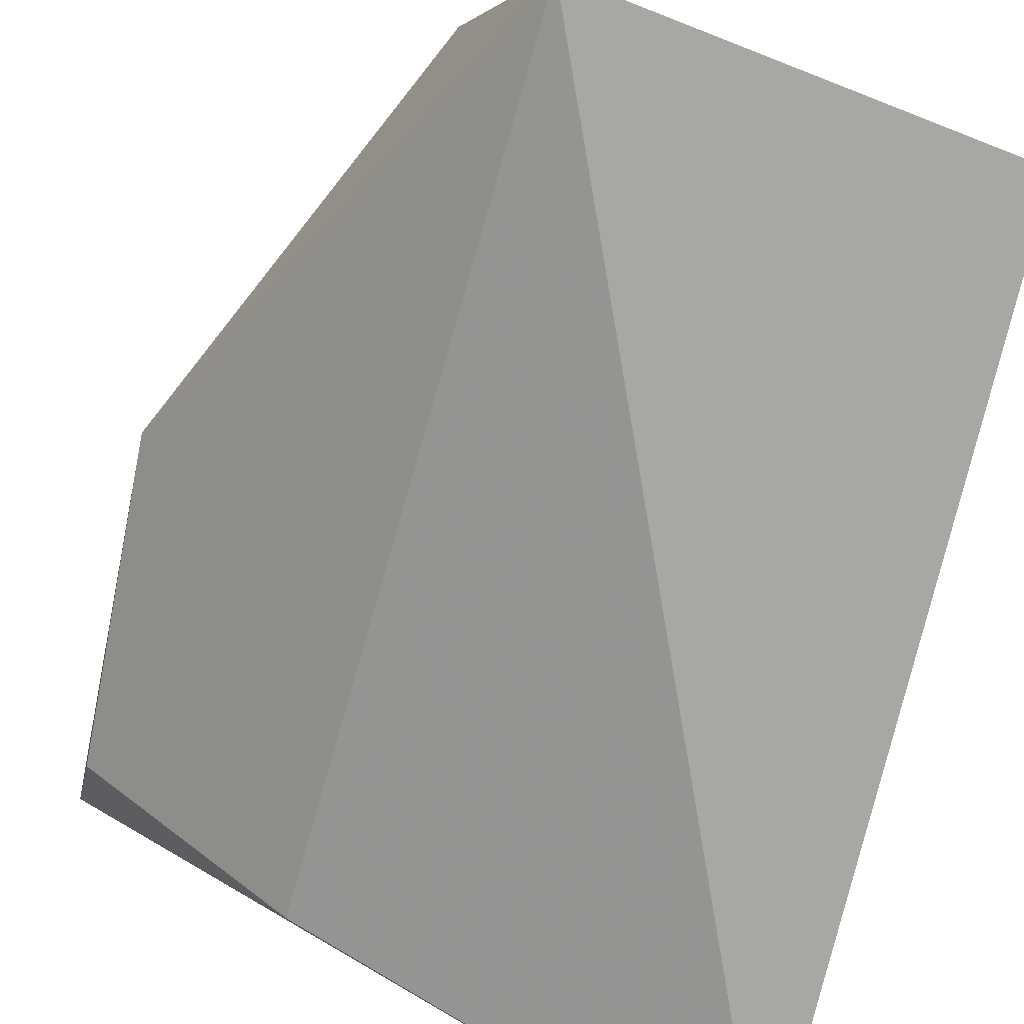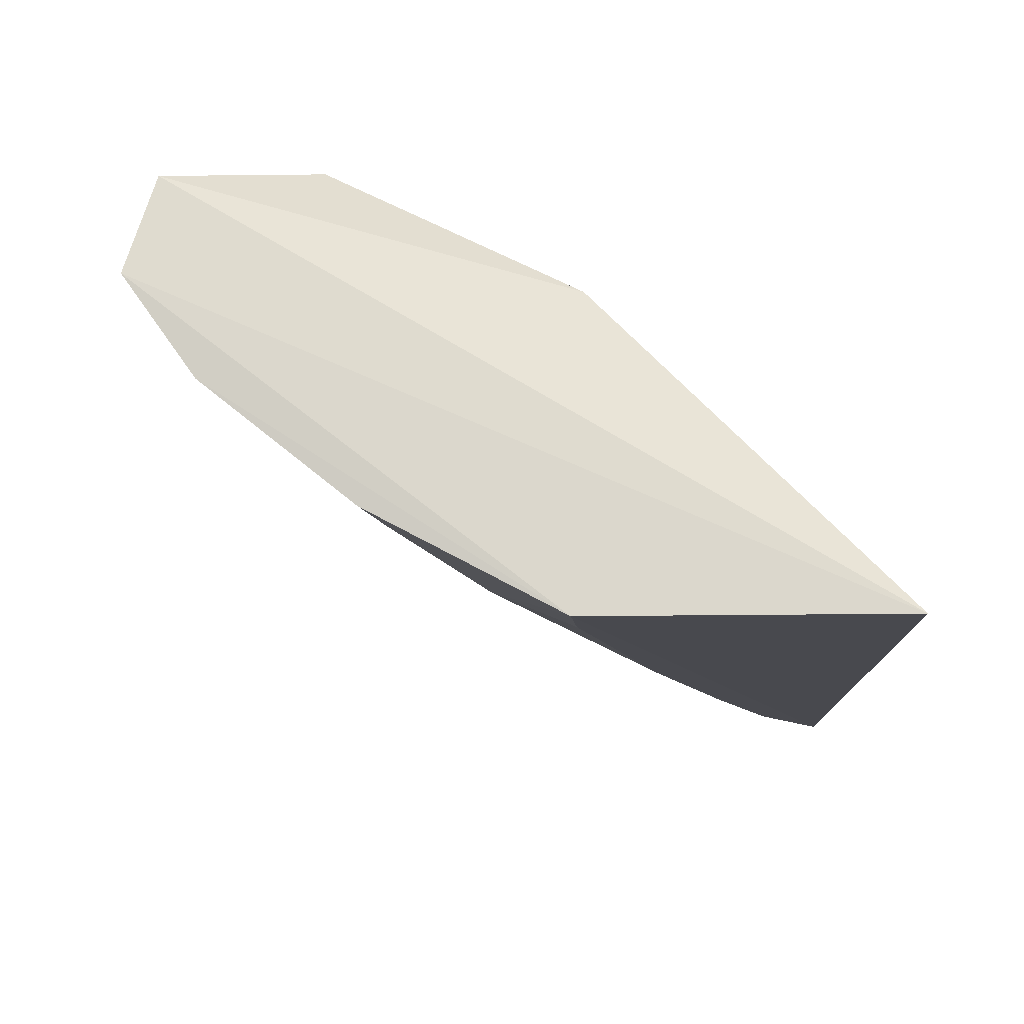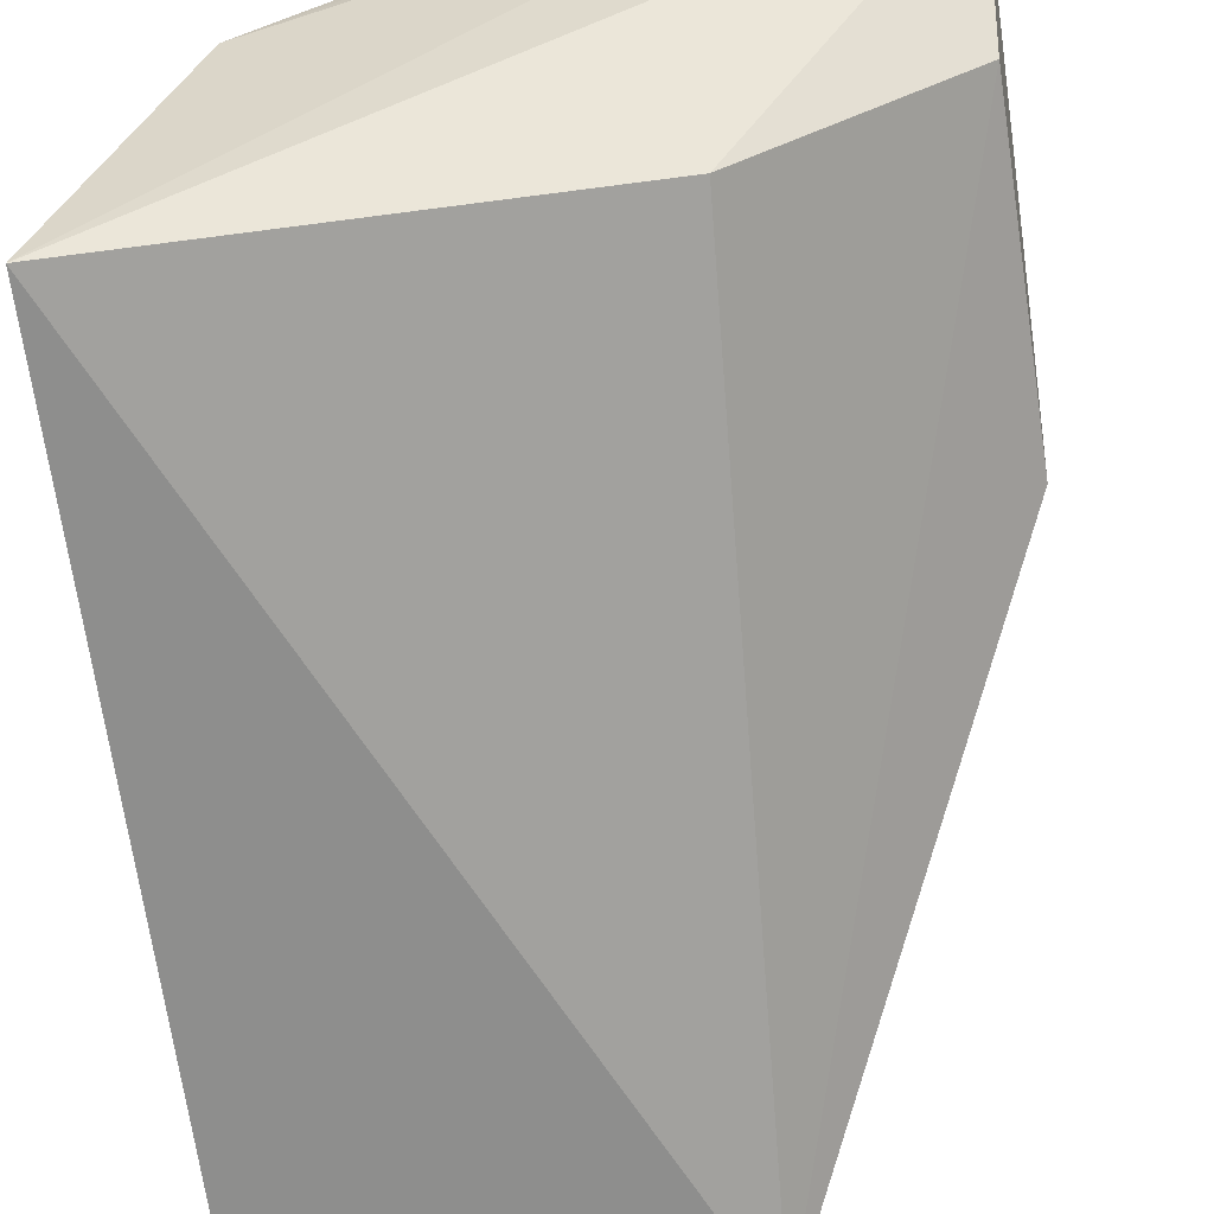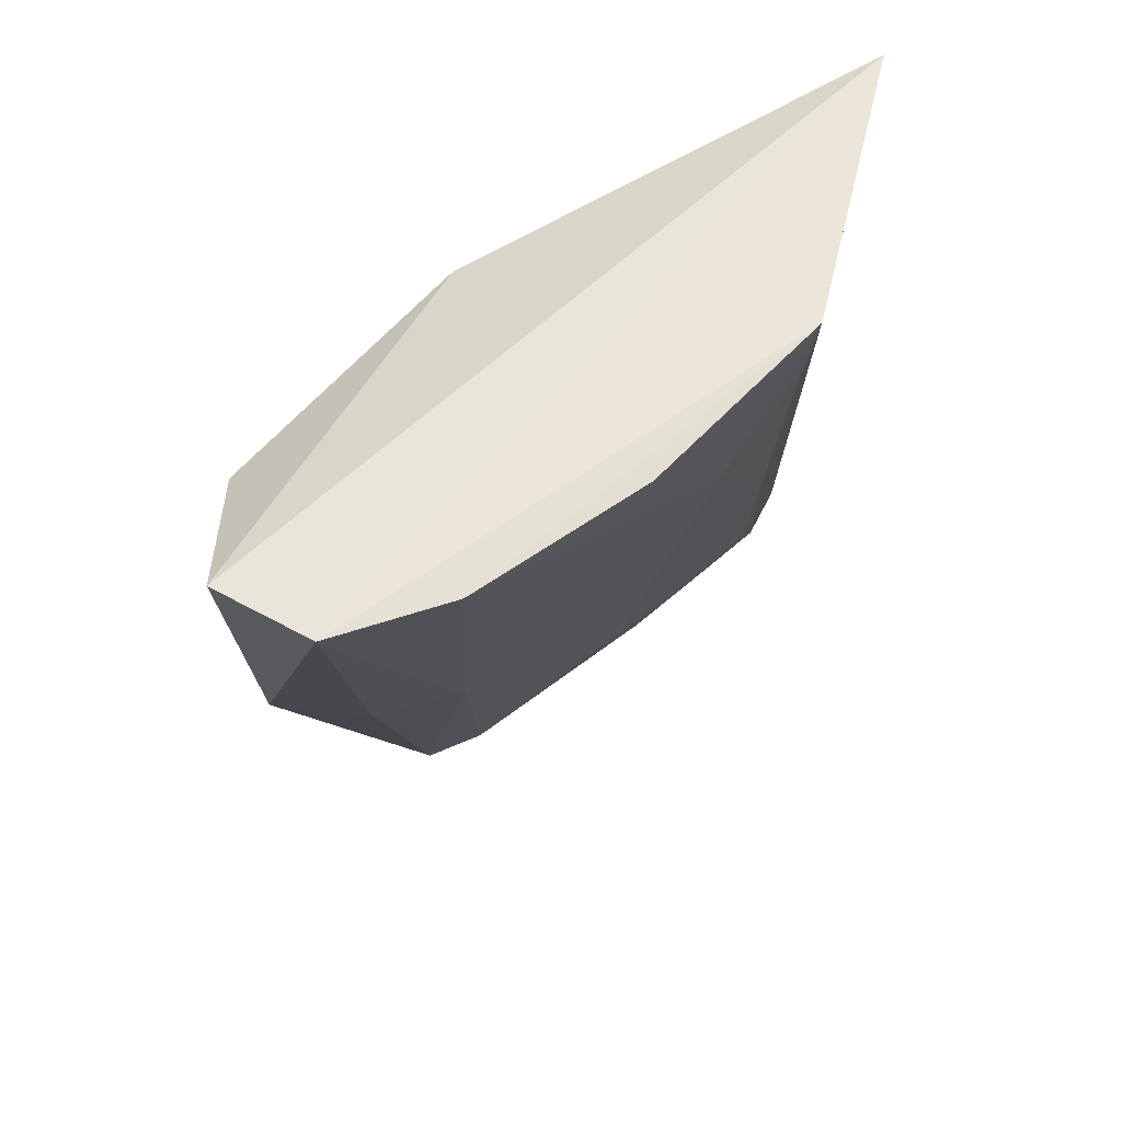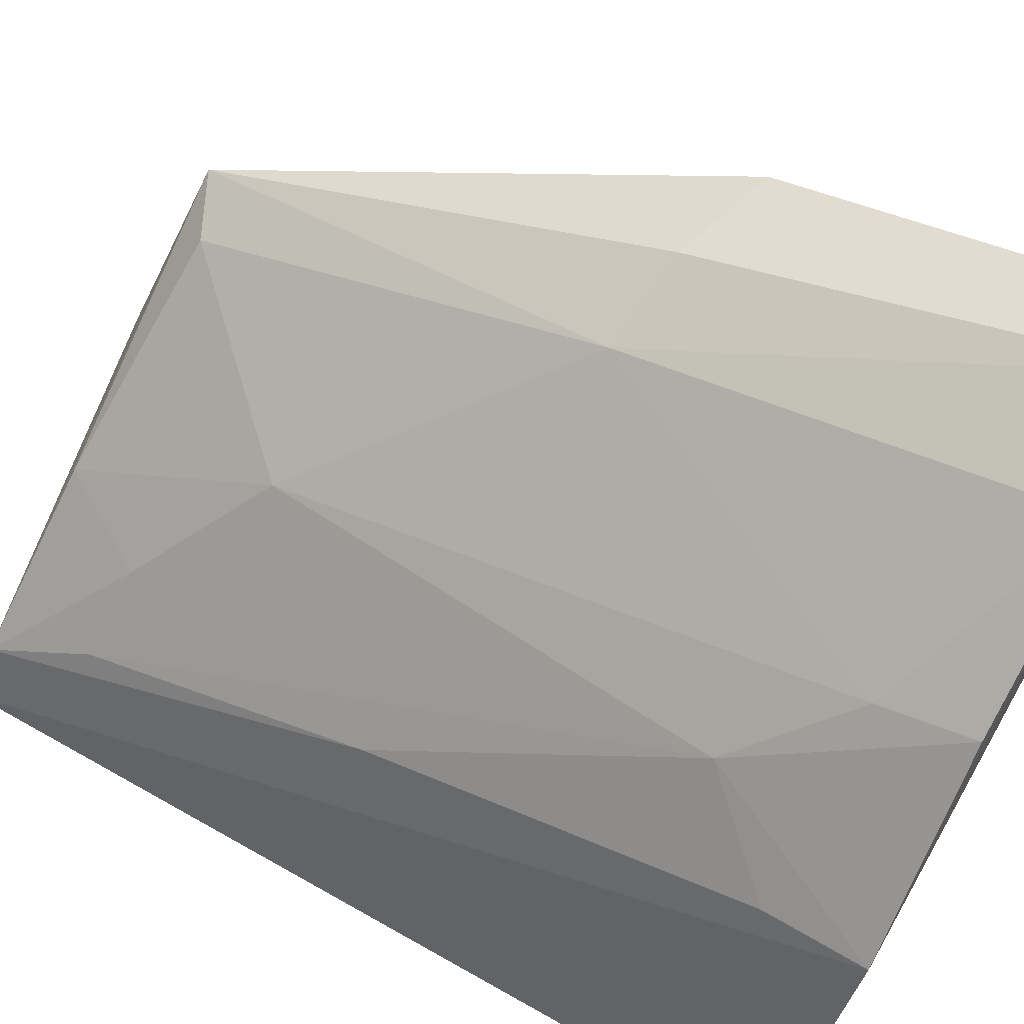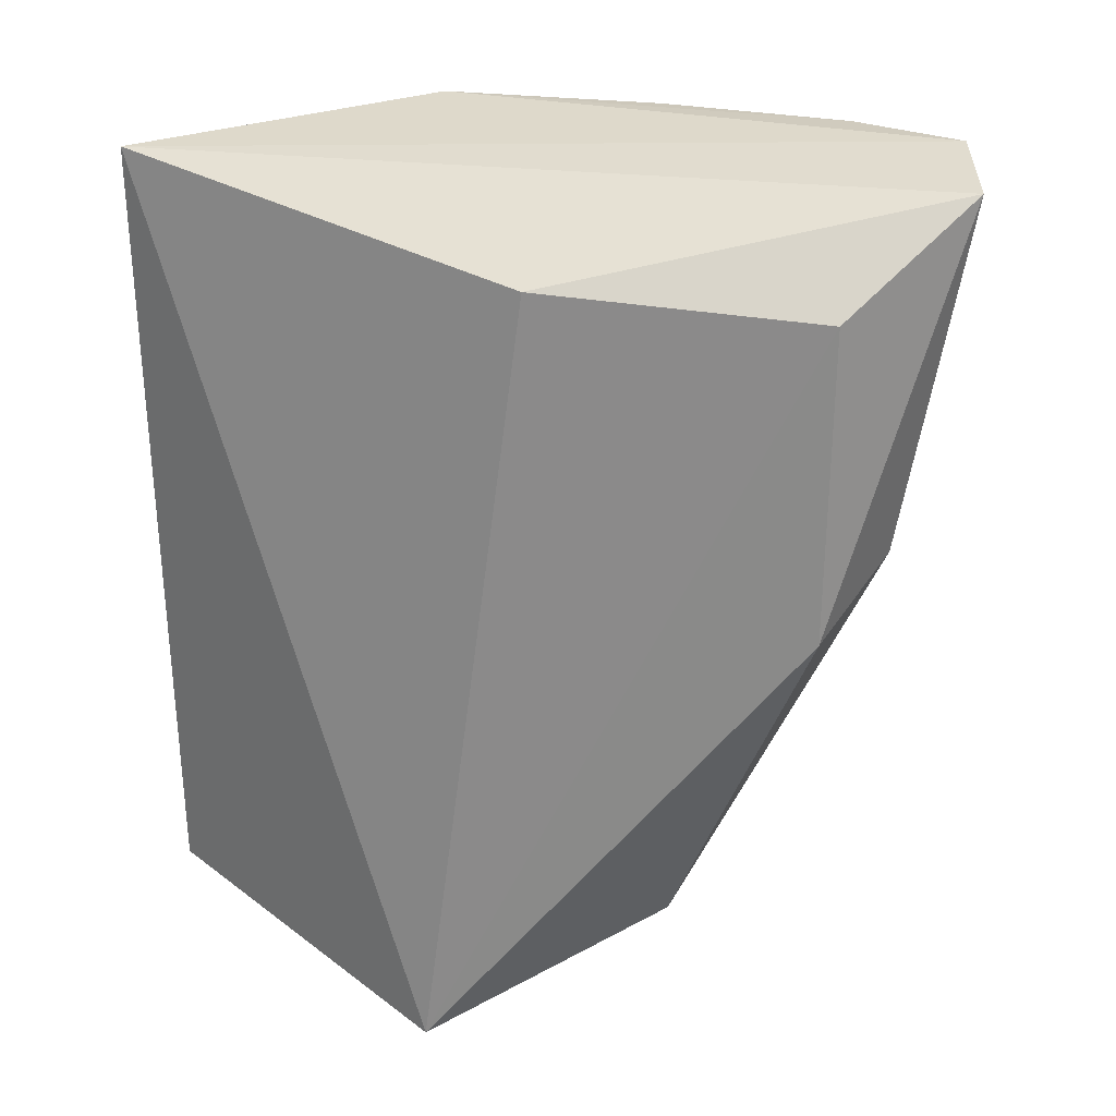
<metadata>
{"format":"obj","ext":"obj","renderer":"f3d","projection":"perspective","resolution":1024,"background":"white","views":[{"elev":-76.4,"azim":-16.0,"up":"+Z"},{"elev":74.2,"azim":71.6,"up":"+Y"},{"elev":-61.7,"azim":-175.8,"up":"+Z"},{"elev":60.7,"azim":-3.6,"up":"+Y"},{"elev":68.3,"azim":117.0,"up":"+Z"},{"elev":31.4,"azim":-125.0,"up":"+Y"}]}
</metadata>
<code>
v 0.02186 -0.02691 0.08425
v 0.04542 -0.06839 0.05437
v 0.04276 -0.02795 0.07021
v 0.04736 -0.02886 0.05535
v 0.02746 -0.06988 0.05804
v 0.03517 -0.05772 0.06859
v 0.018 -0.0316 0.07395
v 0.0428 -0.06315 0.06008
v 0.0352 -0.0278 0.07745
v 0.02478 -0.0662 0.07105
v 0.01769 -0.02729 0.08138
v 0.02767 -0.03113 0.06434
v 0.04242 -0.04994 0.06471
v 0.0275 -0.02737 0.0825
v 0.04389 -0.068 0.05714
v 0.01675 -0.0466 0.07284
v 0.0183 -0.04428 0.07821
v 0.03866 -0.03652 0.07255
v 0.03529 -0.03196 0.07639
v 0.02709 -0.04677 0.077
v 0.03957 -0.06253 0.06315
v 0.02281 -0.04597 0.0782
v 0.04236 -0.03253 0.06965
v 0.02758 -0.06508 0.07052
v 0.03666 -0.06694 0.06338
f 1 3 4
f 3 2 4
f 5 4 2
f 11 1 4
f 12 4 5
f 12 5 7
f 12 11 4
f 12 7 11
f 13 2 3
f 14 9 3
f 14 3 1
f 15 10 5
f 15 5 2
f 15 13 8
f 15 2 13
f 16 7 5
f 16 5 10
f 16 11 7
f 17 1 11
f 17 16 10
f 17 11 16
f 18 3 9
f 18 8 13
f 19 9 14
f 19 18 9
f 19 6 18
f 20 19 14
f 20 6 19
f 20 14 1
f 21 15 8
f 21 18 6
f 21 8 18
f 22 17 10
f 22 1 17
f 22 20 1
f 22 10 20
f 23 18 13
f 23 13 3
f 23 3 18
f 24 20 10
f 24 6 20
f 25 21 6
f 25 6 24
f 25 15 21
f 25 24 10
f 25 10 15

</code>
